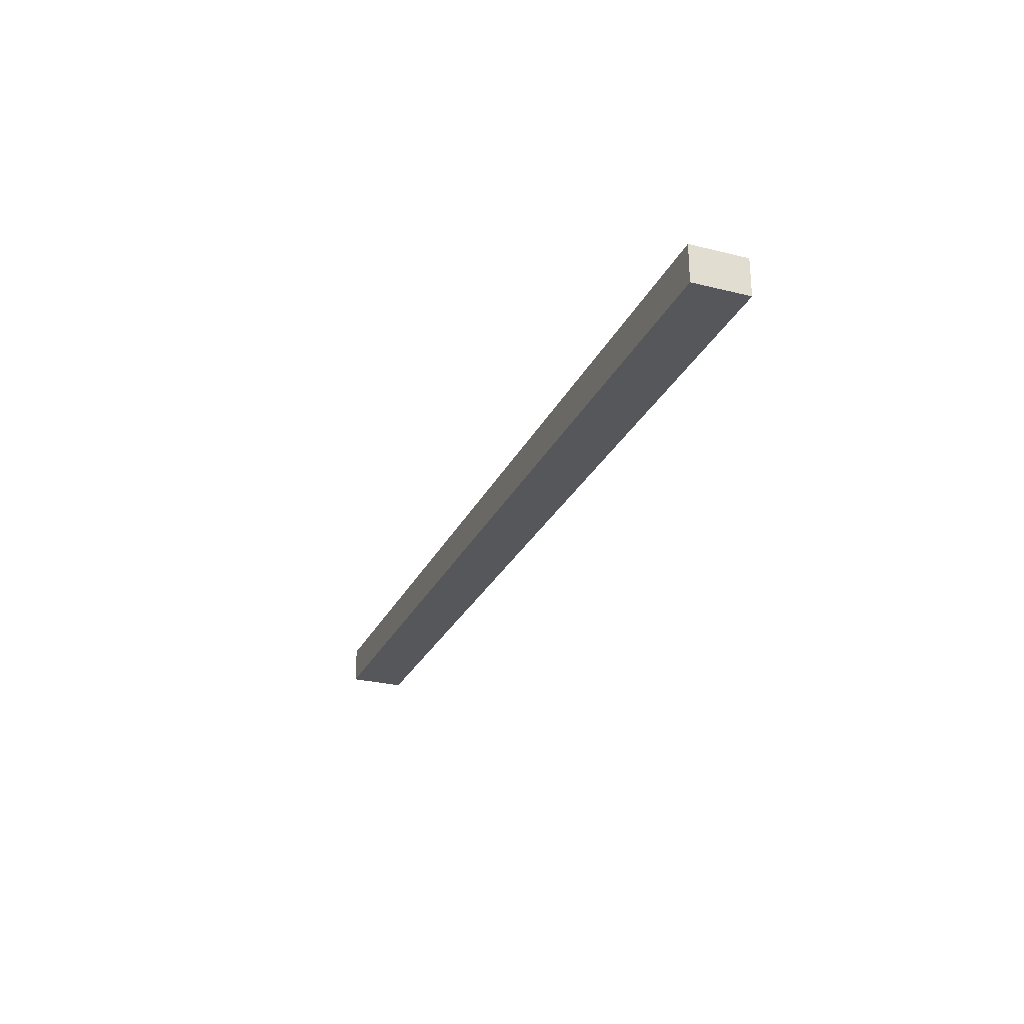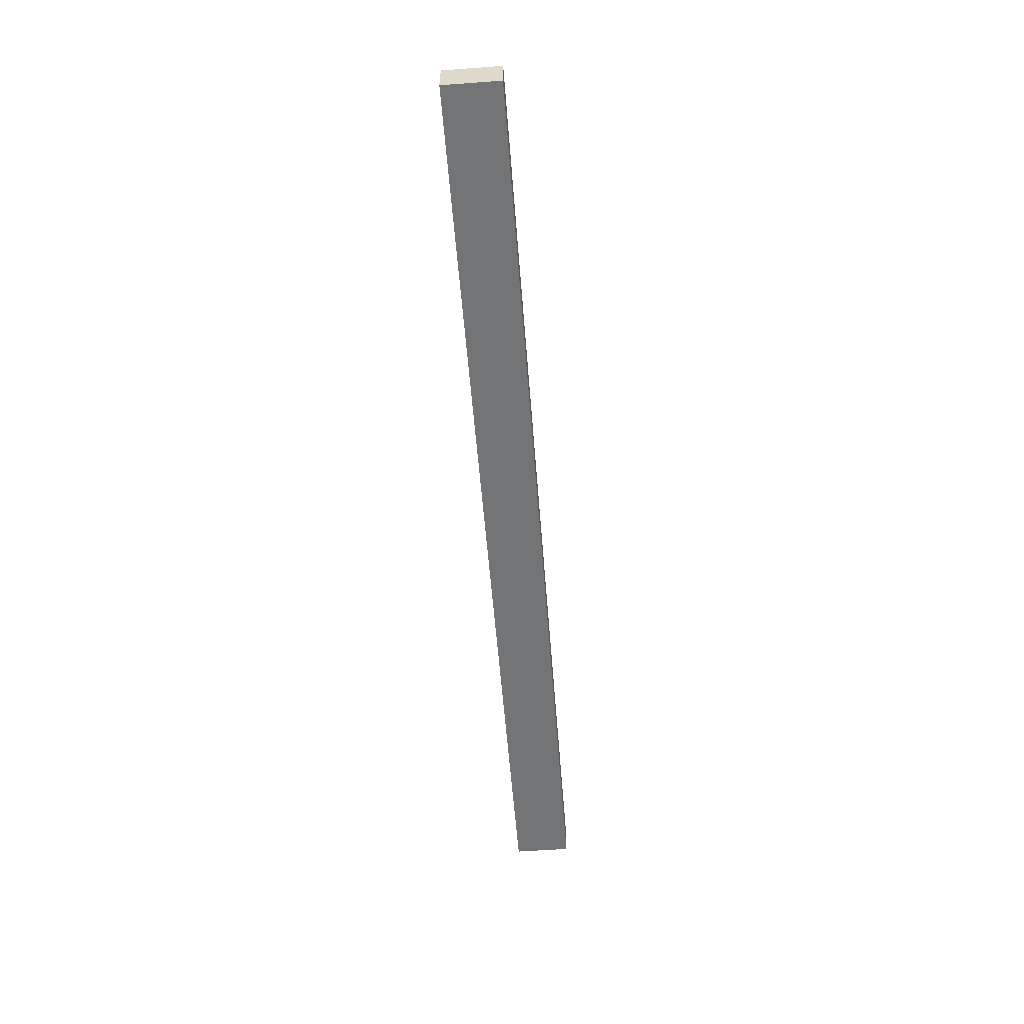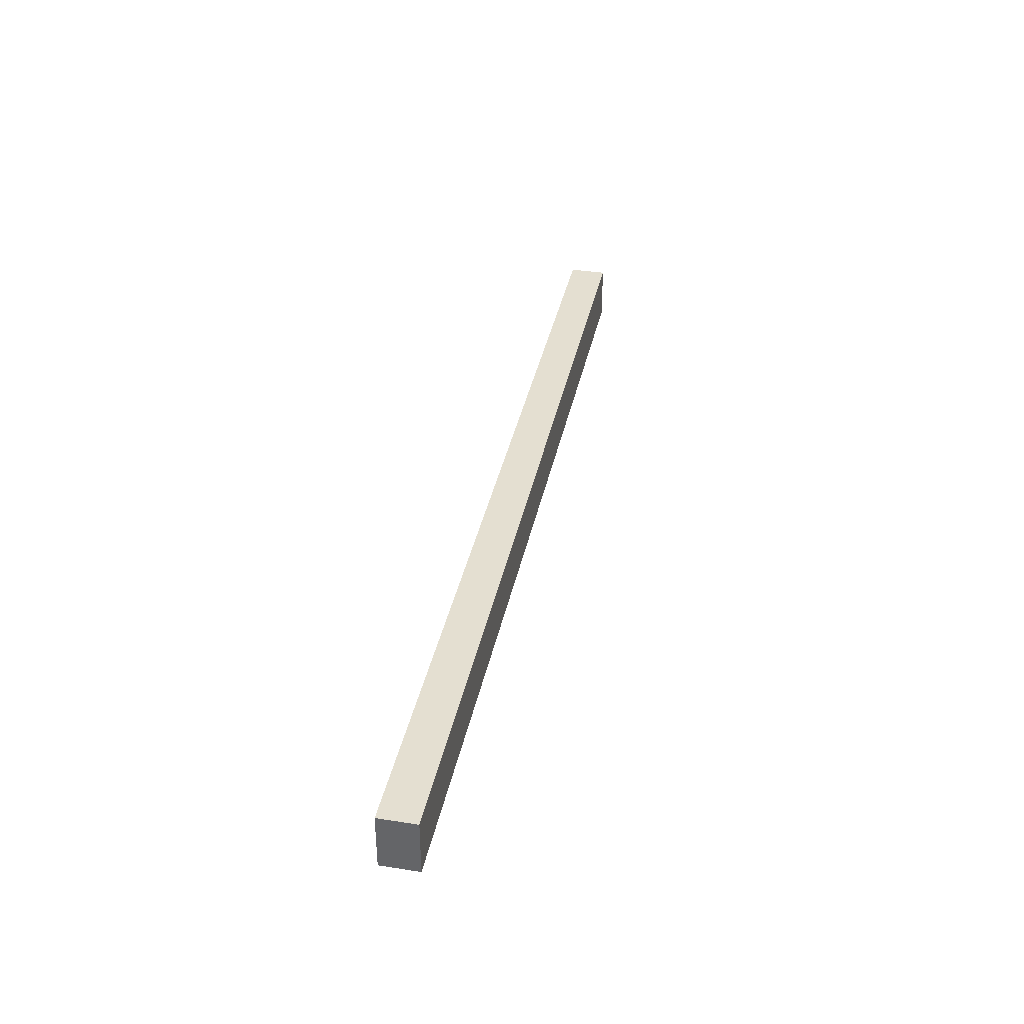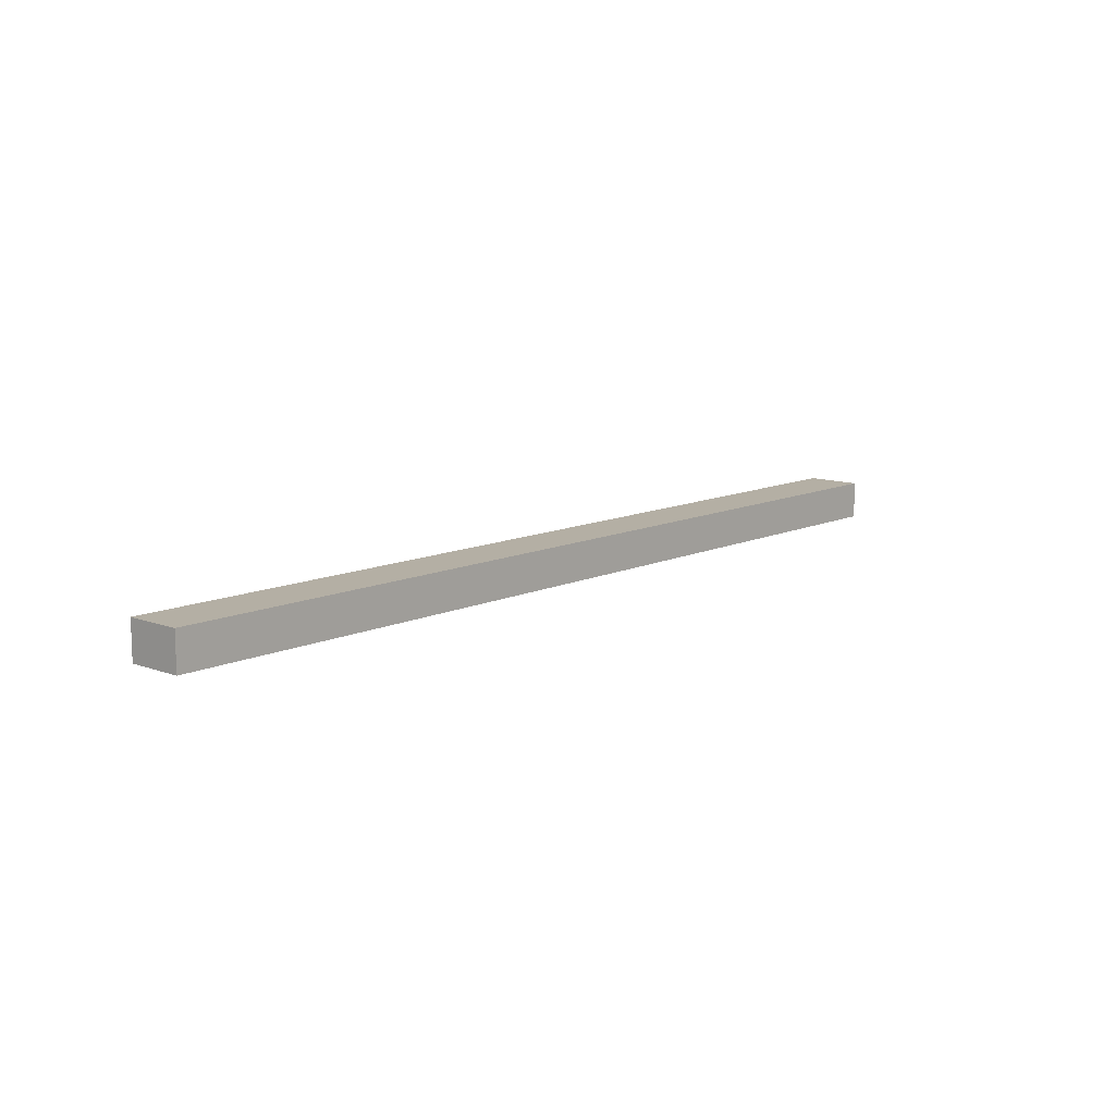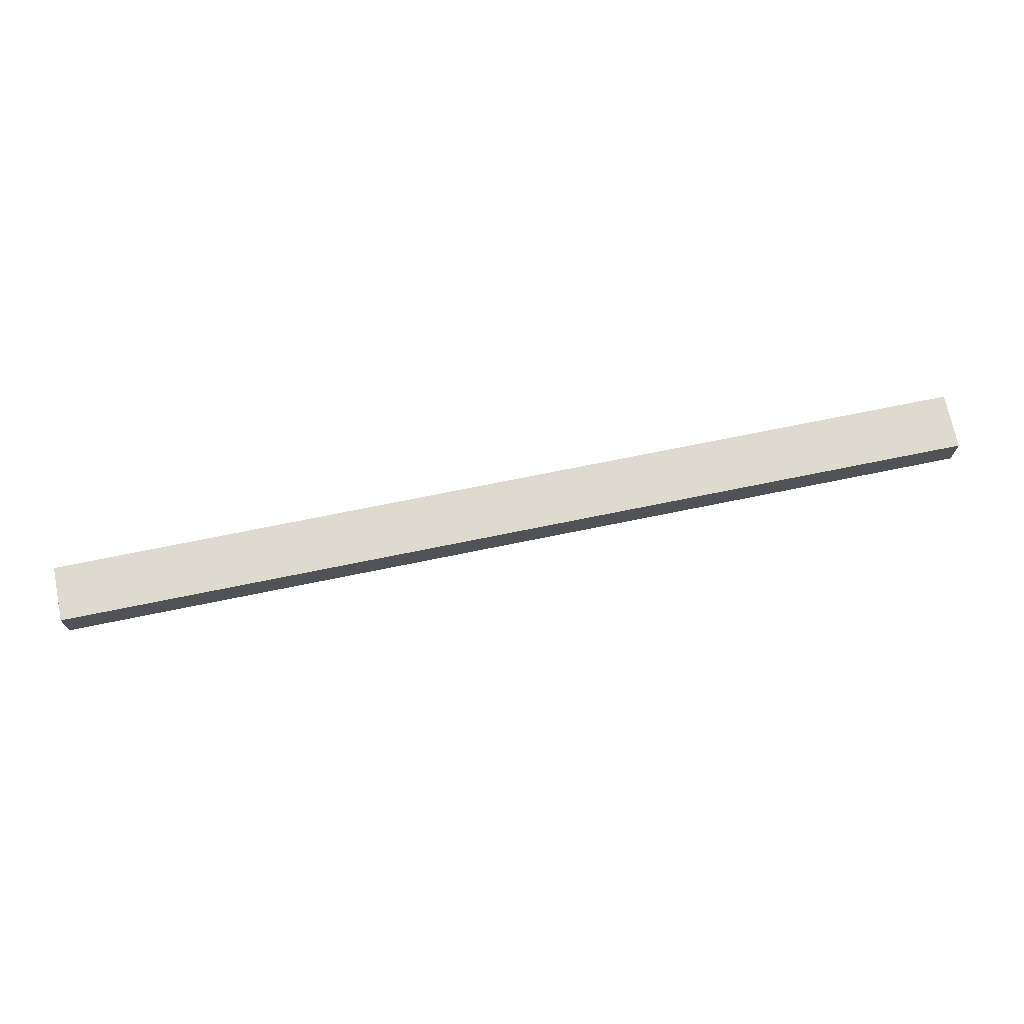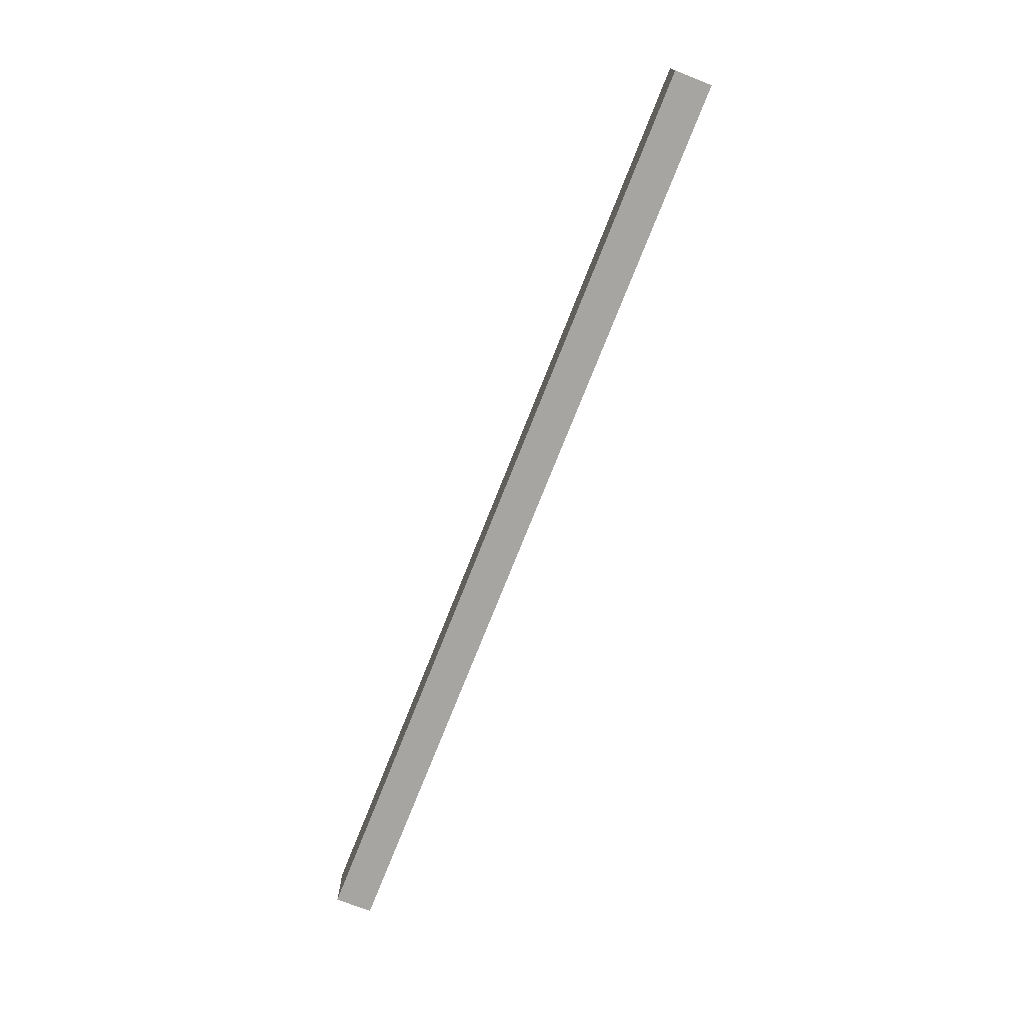
<metadata>
{"format":"obj","ext":"obj","renderer":"f3d","projection":"perspective","resolution":1024,"background":"white","views":[{"elev":-26.8,"azim":68.8,"up":"+Z"},{"elev":-56.1,"azim":94.4,"up":"+Z"},{"elev":36.6,"azim":101.5,"up":"+Y"},{"elev":11.3,"azim":131.8,"up":"+Z"},{"elev":70.9,"azim":168.4,"up":"+Z"},{"elev":-73.8,"azim":-111.5,"up":"+Y"}]}
</metadata>
<code>
v 0 2 2.5
v 0 -4 2.5
v 100 -4 2.5
v 100 2 2.5
v 0 -4 2.5
v 0 -4 -1.5
v 100 -4 -1.5
v 100 -4 2.5
v 100 -4 2.5
v 100 -4 -1.5
v 100 2 -1.5
v 100 2 2.5
v 0 2 -1.5
v 0 2 2.5
v 100 2 2.5
v 100 2 -1.5
v 0 -4 -1.5
v 0 2 -1.5
v 100 2 -1.5
v 100 -4 -1.5
v 0 -4 -1.5
v 0 -4 2.5
v 0 2 2.5
v 0 2 -1.5
f 1 2 4
f 4 2 3
f 5 6 8
f 8 6 7
f 9 10 12
f 12 10 11
f 13 14 16
f 16 14 15
f 17 18 20
f 20 18 19
f 21 22 24
f 24 22 23

</code>
